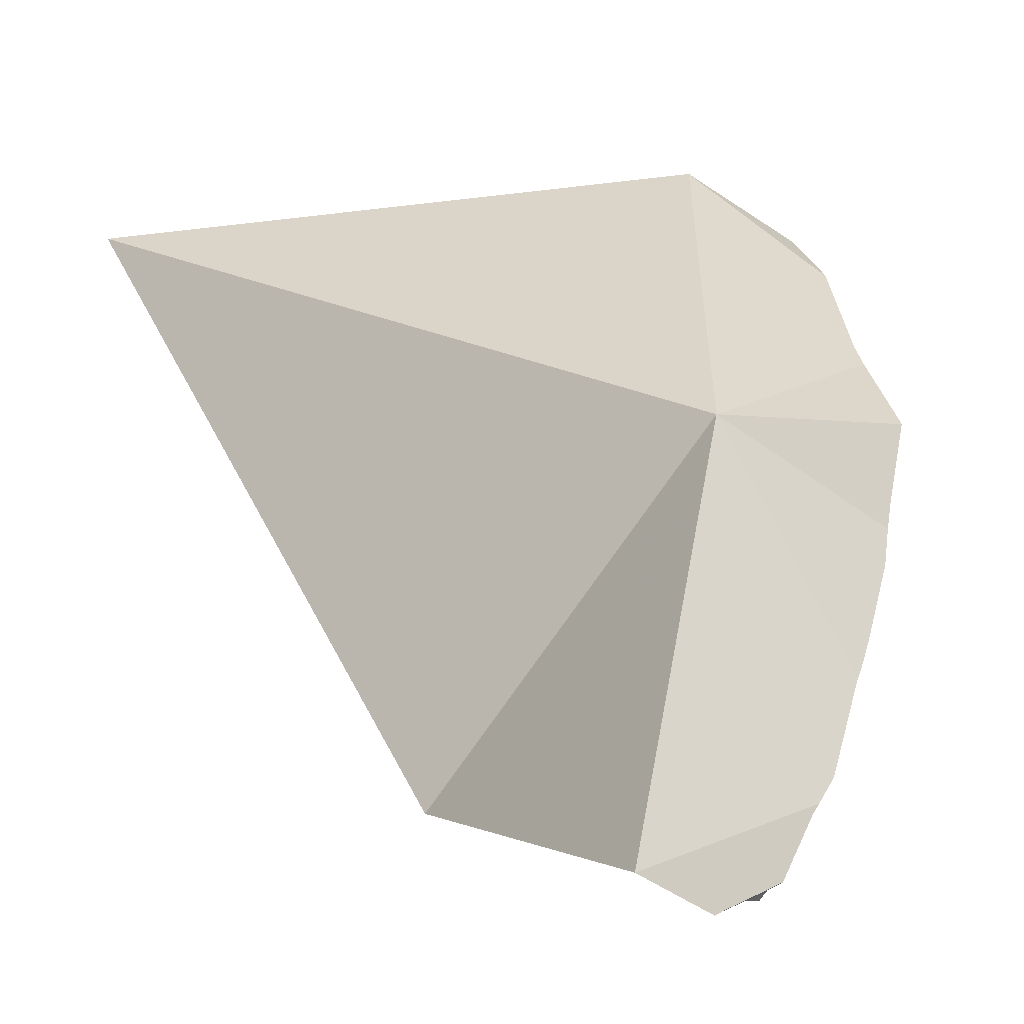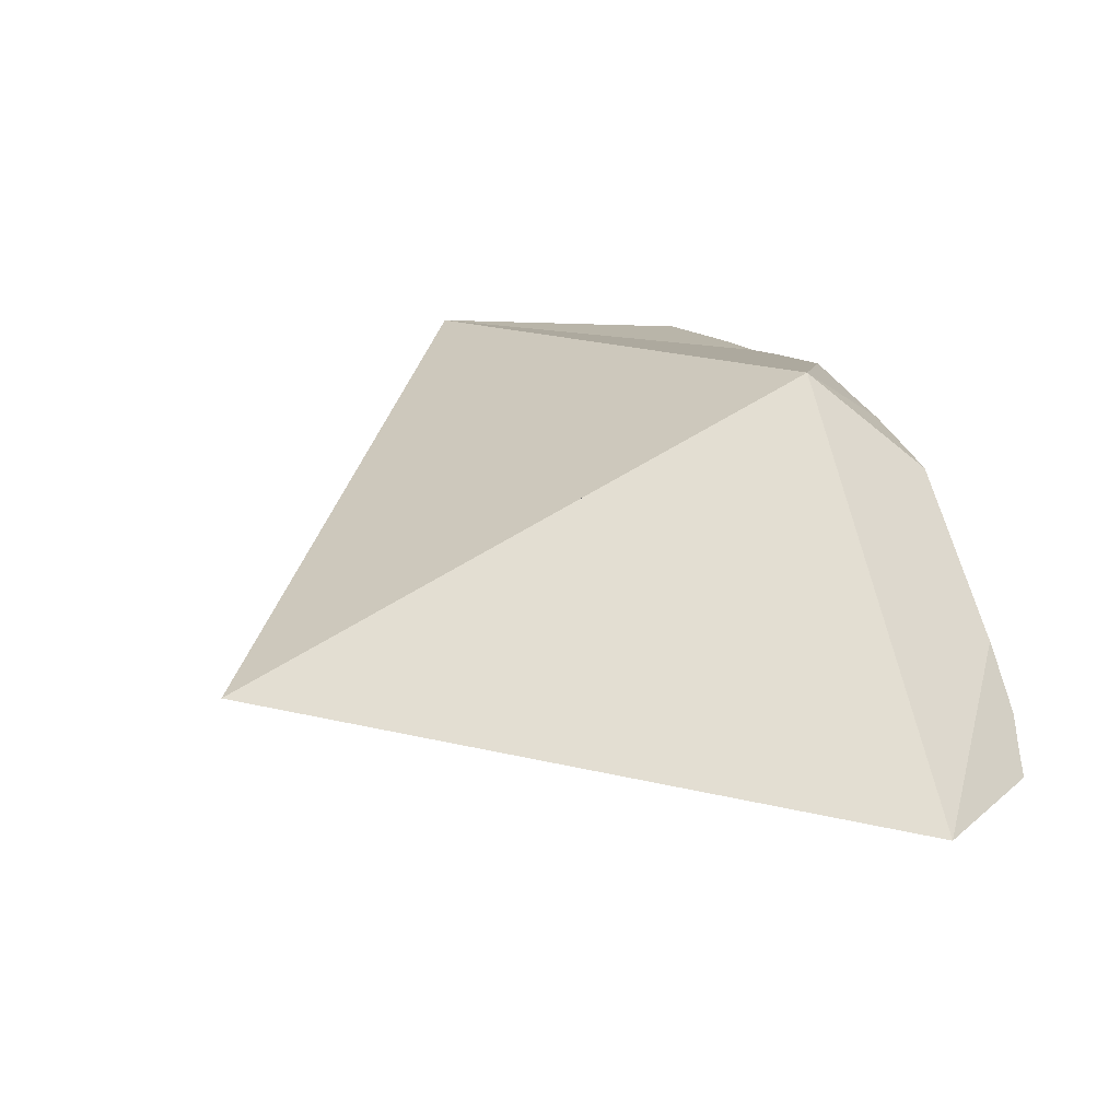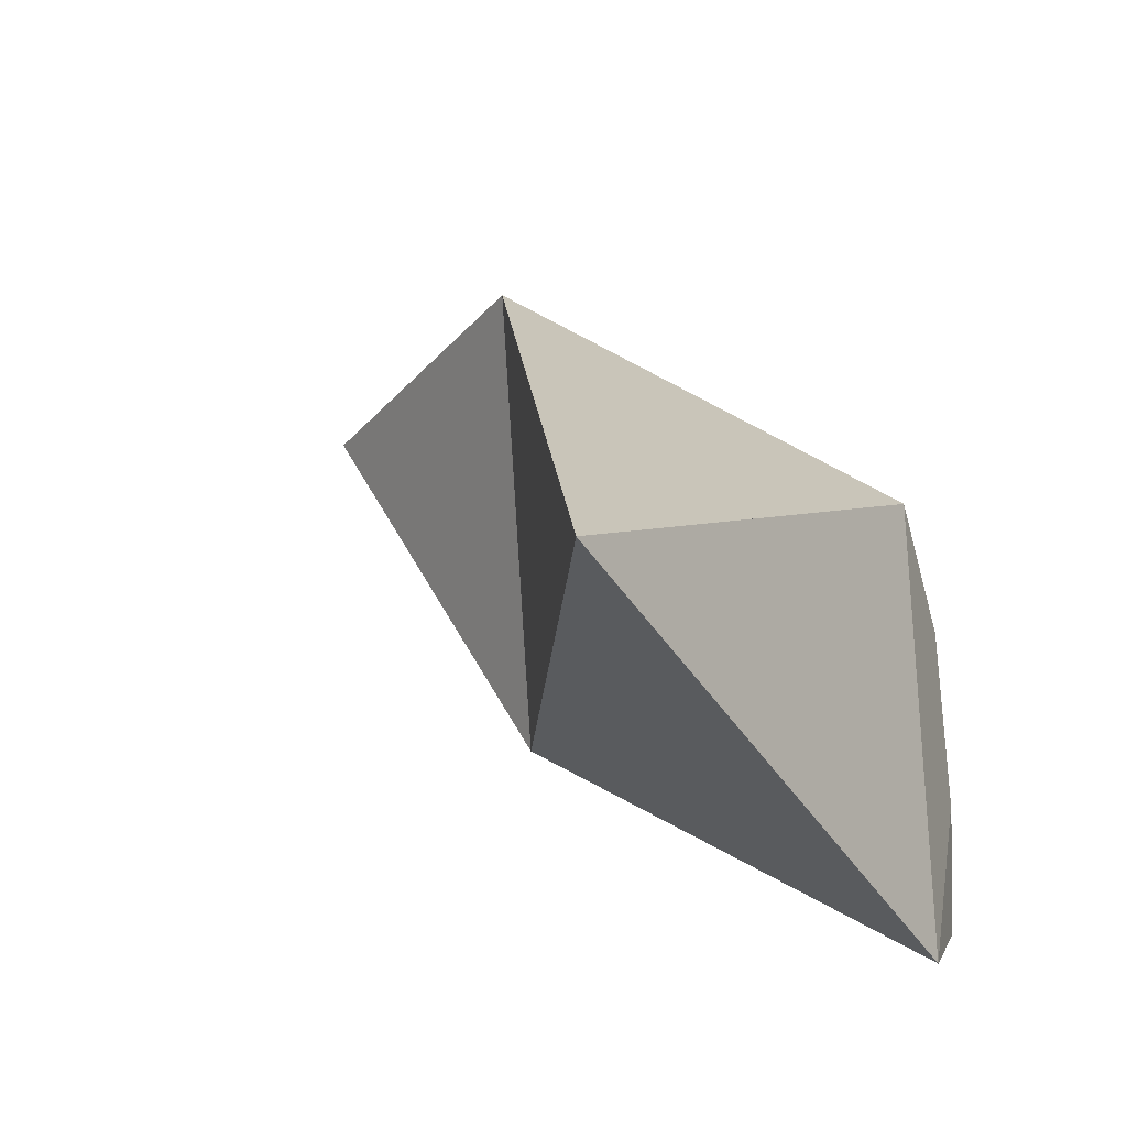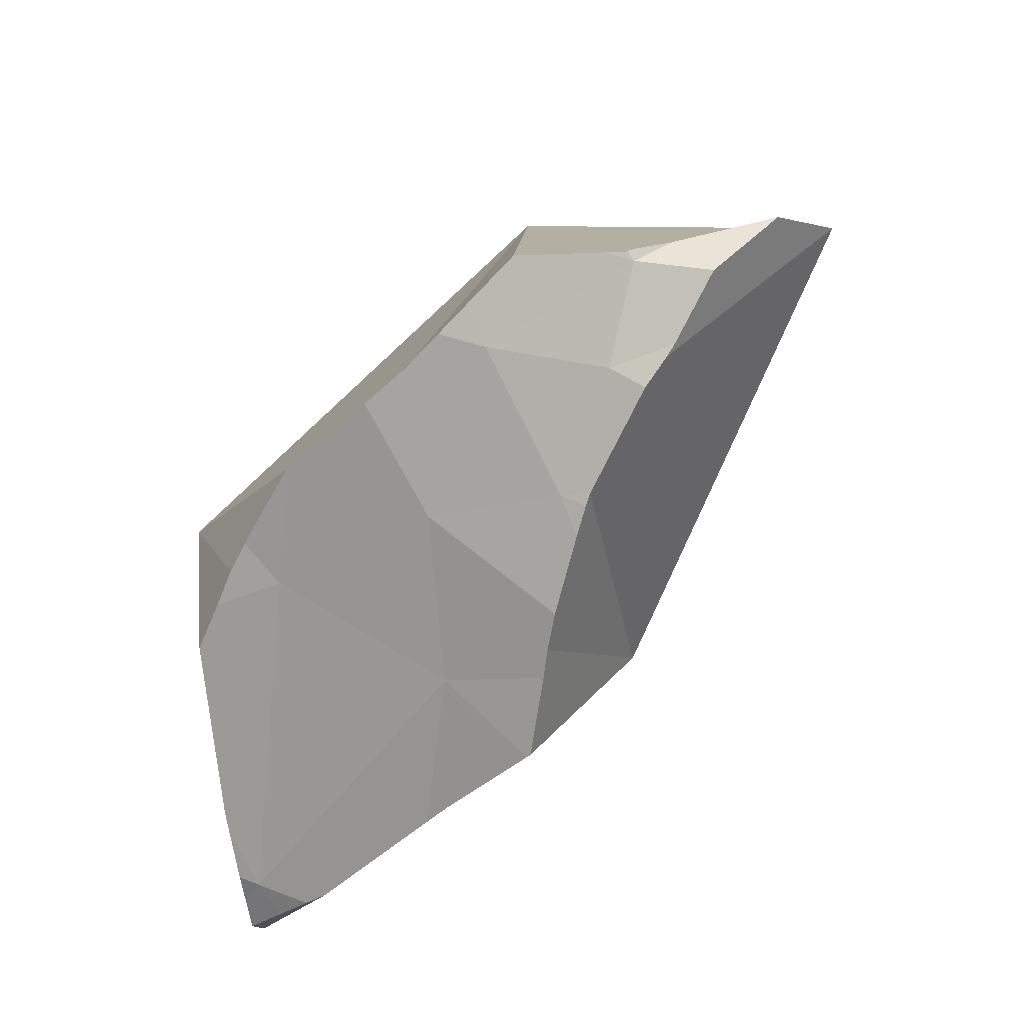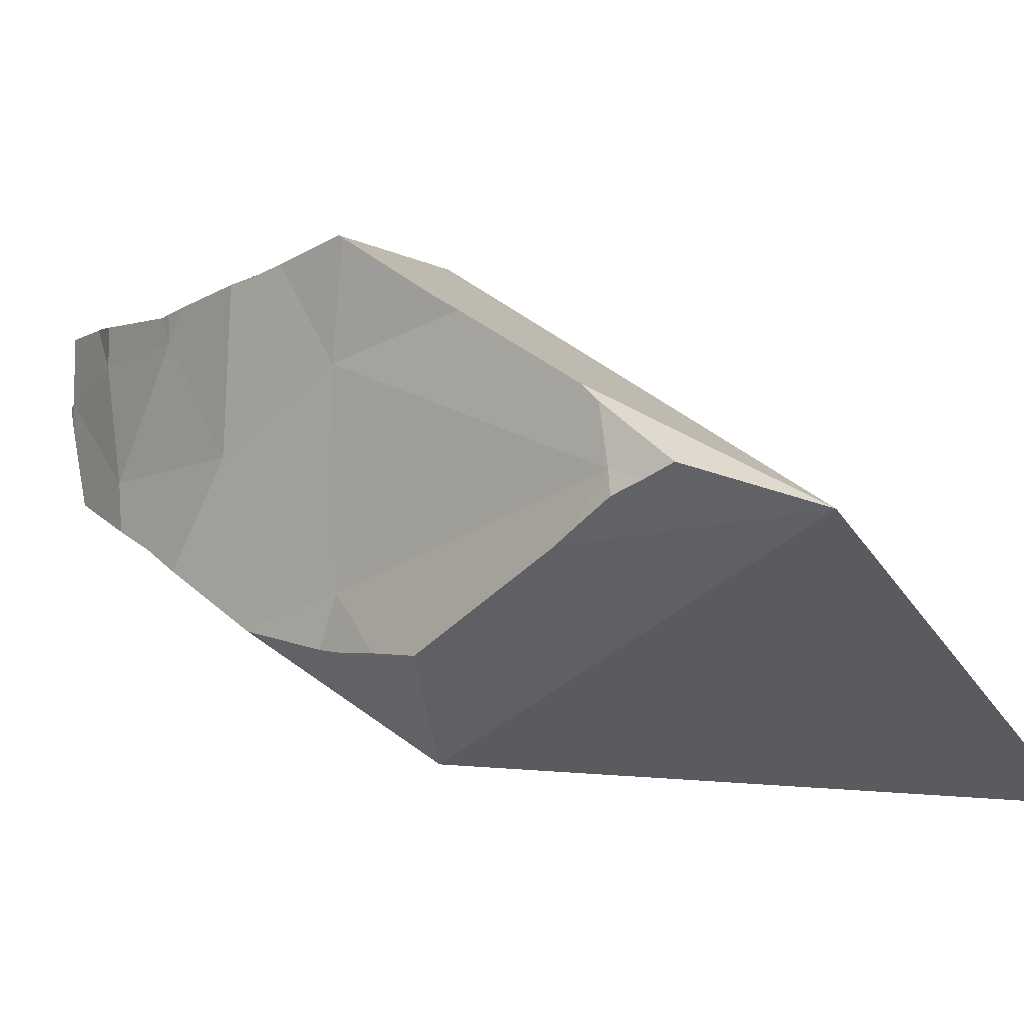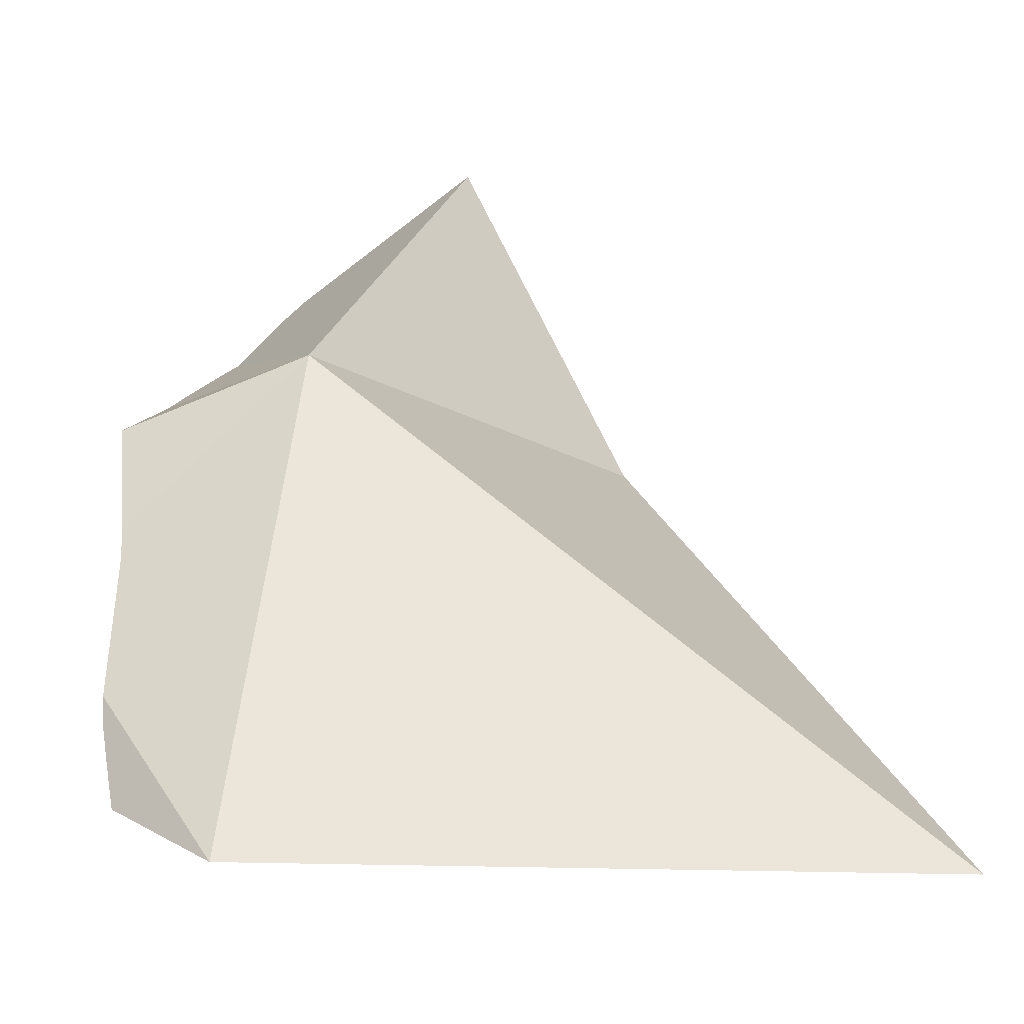
<metadata>
{"format":"obj","ext":"obj","renderer":"f3d","projection":"perspective","resolution":1024,"background":"white","views":[{"elev":76.1,"azim":170.4,"up":"+Z"},{"elev":-39.6,"azim":157.8,"up":"+Y"},{"elev":-46.3,"azim":121.0,"up":"+Y"},{"elev":36.0,"azim":-80.3,"up":"+Y"},{"elev":-29.8,"azim":-65.8,"up":"+Z"},{"elev":9.0,"azim":-1.9,"up":"+Z"}]}
</metadata>
<code>
v -0.2142 0.09978 0.2095
v -0.2142 0.09921 0.209
v -0.2136 0.06593 0.1778
v -0.2134 0.06362 0.1748
v -0.213 0.08658 0.1971
v -0.2127 0.08285 0.1938
v -0.2126 0.0596 0.1704
v -0.2114 0.05486 0.1652
v -0.2109 0.0636 0.1666
v -0.2107 0.05906 0.1643
v -0.2102 0.1108 0.2107
v -0.21 0.09129 0.1945
v -0.21 0.0638 0.1634
v -0.2088 0.1149 0.211
v -0.2073 0.1201 0.2117
v -0.207 0.0705 0.1614
v -0.2067 0.09737 0.1905
v -0.2059 0.07297 0.1606
v -0.2058 0.1046 0.1957
v -0.2026 0.1305 0.214
v -0.2011 0.1064 0.1853
v -0.2007 0.1343 0.2149
v -0.1997 0.1358 0.2153
v -0.1996 0.109 0.1838
v -0.1995 0.1362 0.2155
v -0.1995 0.1361 0.2152
v -0.1992 0.1347 0.2111
v -0.1975 0.03965 0.1625
v -0.1962 0.1264 0.1917
v -0.1959 0.1408 0.2131
v -0.1955 0.09677 0.1555
v -0.1949 0.1089 0.1715
v -0.1937 0.1088 0.1682
v -0.1935 0.1094 0.1682
v -0.1935 0.1089 0.1672
v -0.1934 0.1039 0.1583
v -0.1929 0.1495 0.2216
v -0.1915 0.1091 0.1602
v -0.1907 0.1477 0.21
v -0.1906 0.1506 0.2163
v -0.1901 0.1135 0.1623
v -0.1899 0.1529 0.2241
v -0.1888 0.1502 0.2083
v -0.1887 0.1542 0.225
v -0.1876 0.1261 0.1688
v -0.1875 0.1266 0.1693
v -0.1875 0.1388 0.181
v -0.1868 0.09692 0.2207
v -0.1866 0.1496 0.1984
v -0.1862 0.1442 0.1864
v -0.1848 0.1542 0.2054
v -0.1847 0.1498 0.1913
v -0.1826 0.1627 0.2293
v -0.1824 0.1544 0.1955
v -0.1816 0.1625 0.2182
v -0.1806 0.1633 0.217
v -0.1806 0.1634 0.2172
v -0.1804 0.1628 0.2141
v -0.1802 0.1637 0.2184
v -0.1793 0.1604 0.2011
v -0.1778 0.1638 0.223
v -0.1749 0.103 0.15
v -0.1739 0.1654 0.2357
v -0.1731 0.1656 0.2349
v -0.1723 0.166 0.2369
v -0.1629 0.1597 0.2443
v -0.1378 0.1418 0.1964
v -0.1008 0.03447 0.1615
f 25 26 23
f 66 25 23
f 67 23 26
f 66 23 48
f 48 23 67
f 26 25 40
f 40 25 37
f 66 37 25
f 30 26 40
f 67 26 30
f 30 40 39
f 67 30 39
f 42 40 37
f 66 42 37
f 39 40 43
f 51 39 43
f 67 39 51
f 44 40 42
f 55 43 40
f 40 44 55
f 66 44 42
f 55 51 43
f 44 53 55
f 66 53 44
f 48 67 66
f 51 55 58
f 60 51 58
f 67 51 60
f 61 55 53
f 64 61 53
f 64 53 63
f 66 63 53
f 55 57 56
f 55 56 58
f 59 57 55
f 55 61 59
f 56 57 59
f 56 67 58
f 56 59 61
f 56 61 66
f 66 67 56
f 58 67 60
f 61 64 66
f 63 65 64
f 66 65 63
f 64 65 66
f 3 17 4
f 28 3 4
f 3 6 17
f 6 3 28
f 7 4 9
f 28 4 7
f 17 9 4
f 12 6 5
f 5 6 28
f 5 48 12
f 5 28 48
f 12 17 6
f 8 7 10
f 28 7 8
f 7 9 10
f 8 10 28
f 13 10 9
f 16 13 9
f 35 16 9
f 9 17 21
f 9 21 32
f 9 32 33
f 33 35 9
f 10 13 28
f 12 48 17
f 13 16 28
f 16 18 28
f 16 36 18
f 35 36 16
f 17 48 21
f 62 28 18
f 36 31 18
f 62 18 31
f 21 24 32
f 21 48 24
f 32 24 62
f 24 48 62
f 68 48 28
f 68 28 62
f 62 31 36
f 33 32 62
f 35 33 62
f 36 35 38
f 38 35 62
f 62 36 38
f 62 48 68
f 5 1 2
f 1 19 2
f 48 1 5
f 11 19 1
f 48 11 1
f 5 2 12
f 19 12 2
f 5 12 48
f 11 14 19
f 48 14 11
f 19 17 12
f 12 17 48
f 15 29 14
f 48 15 14
f 14 29 19
f 15 20 27
f 48 20 15
f 15 27 29
f 17 19 21
f 17 21 48
f 19 24 21
f 19 29 24
f 22 27 20
f 48 22 20
f 21 24 48
f 23 26 22
f 48 23 22
f 26 27 22
f 67 26 23
f 67 23 48
f 24 29 34
f 32 24 34
f 62 24 32
f 48 24 62
f 27 26 30
f 67 30 26
f 29 27 49
f 27 30 39
f 27 39 43
f 27 43 49
f 46 34 29
f 47 46 29
f 29 50 47
f 29 49 52
f 29 52 50
f 67 39 30
f 33 32 34
f 62 32 33
f 34 35 33
f 33 35 62
f 35 34 41
f 45 41 34
f 46 45 34
f 38 35 41
f 35 38 62
f 62 38 41
f 43 39 51
f 39 67 51
f 62 41 45
f 51 49 43
f 50 45 46
f 62 45 50
f 50 46 47
f 68 48 62
f 68 67 48
f 49 51 60
f 54 52 49
f 49 60 54
f 52 54 50
f 54 60 50
f 60 67 50
f 62 50 67
f 51 67 60
f 62 67 68

</code>
